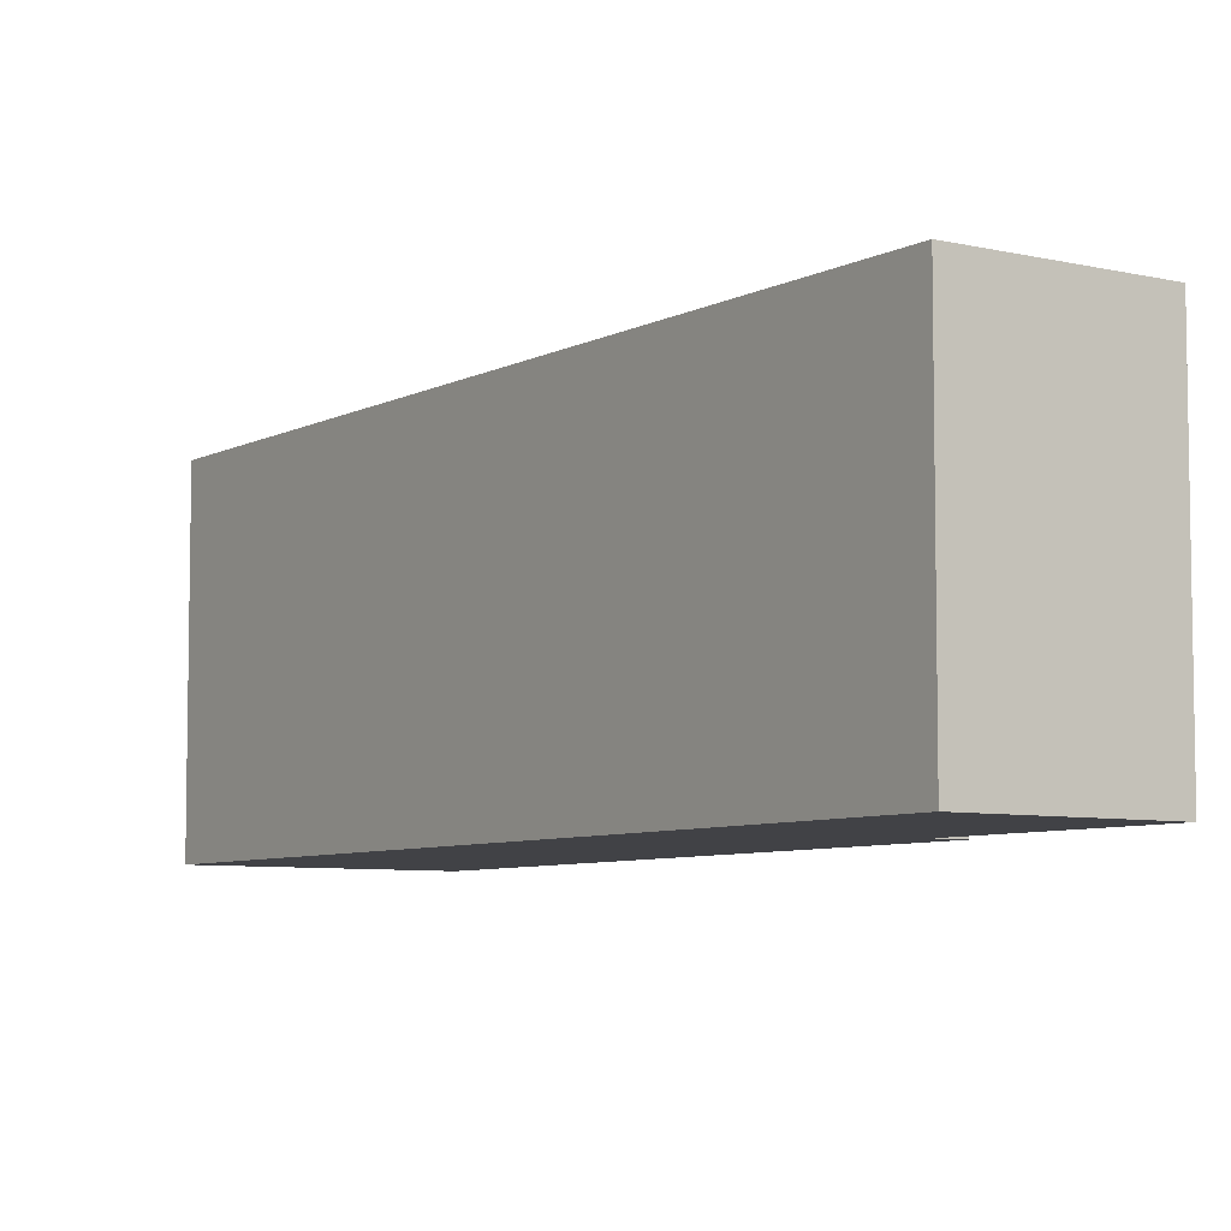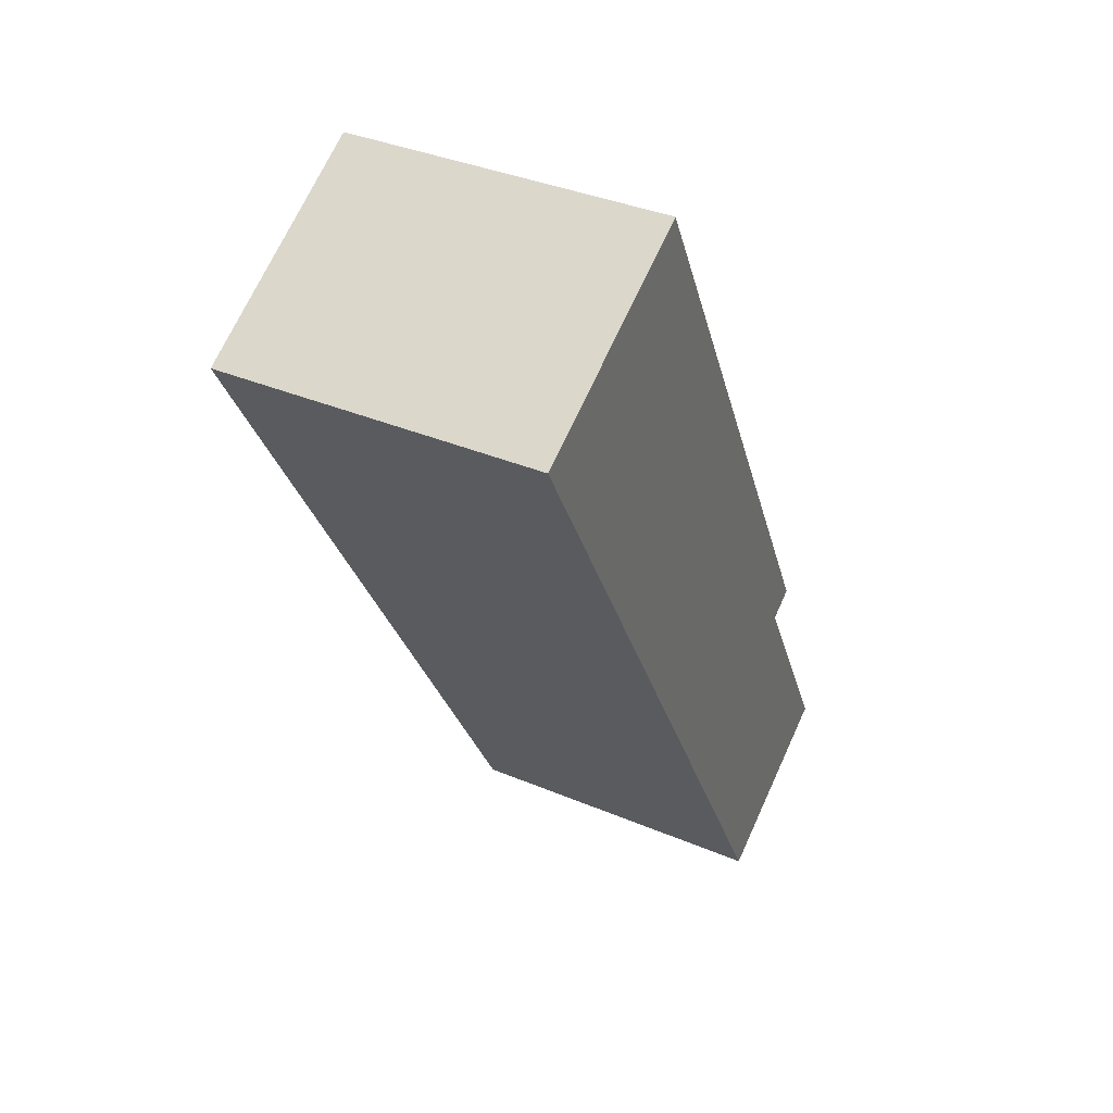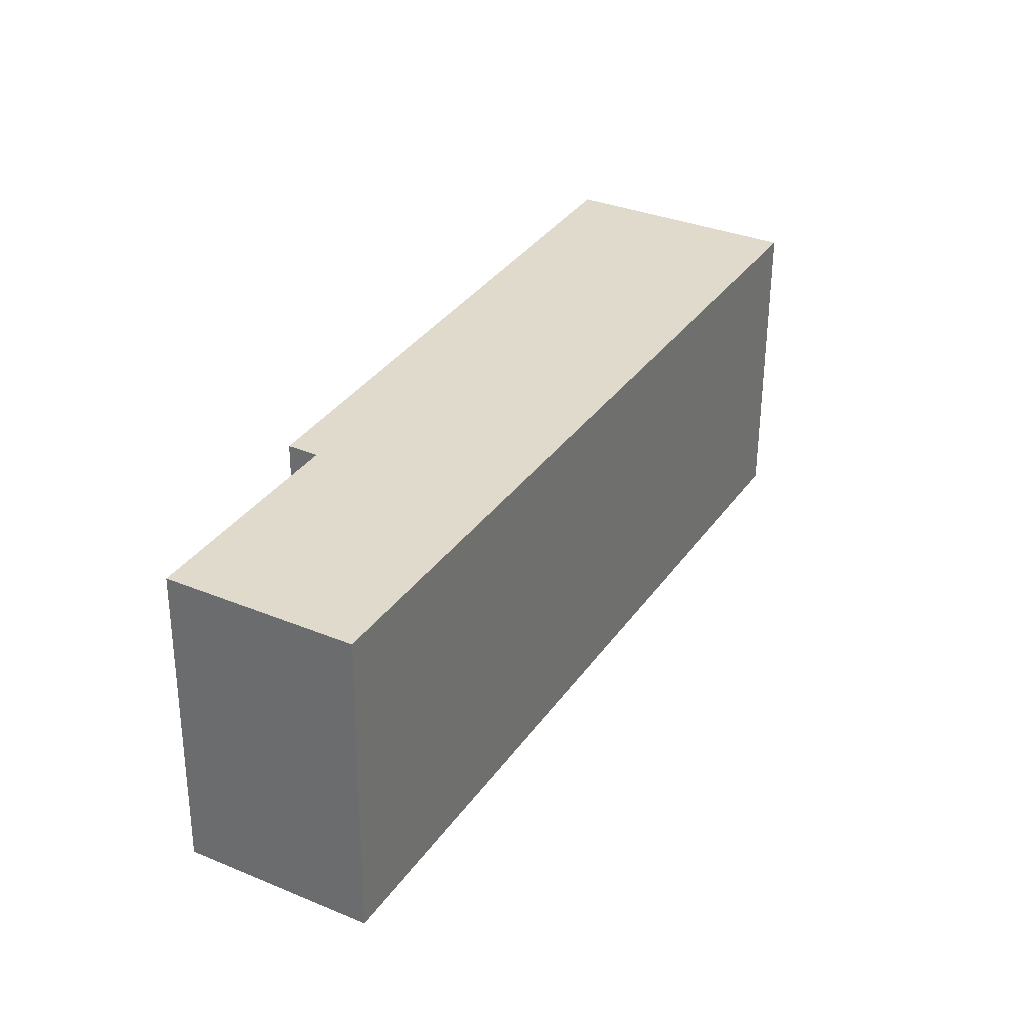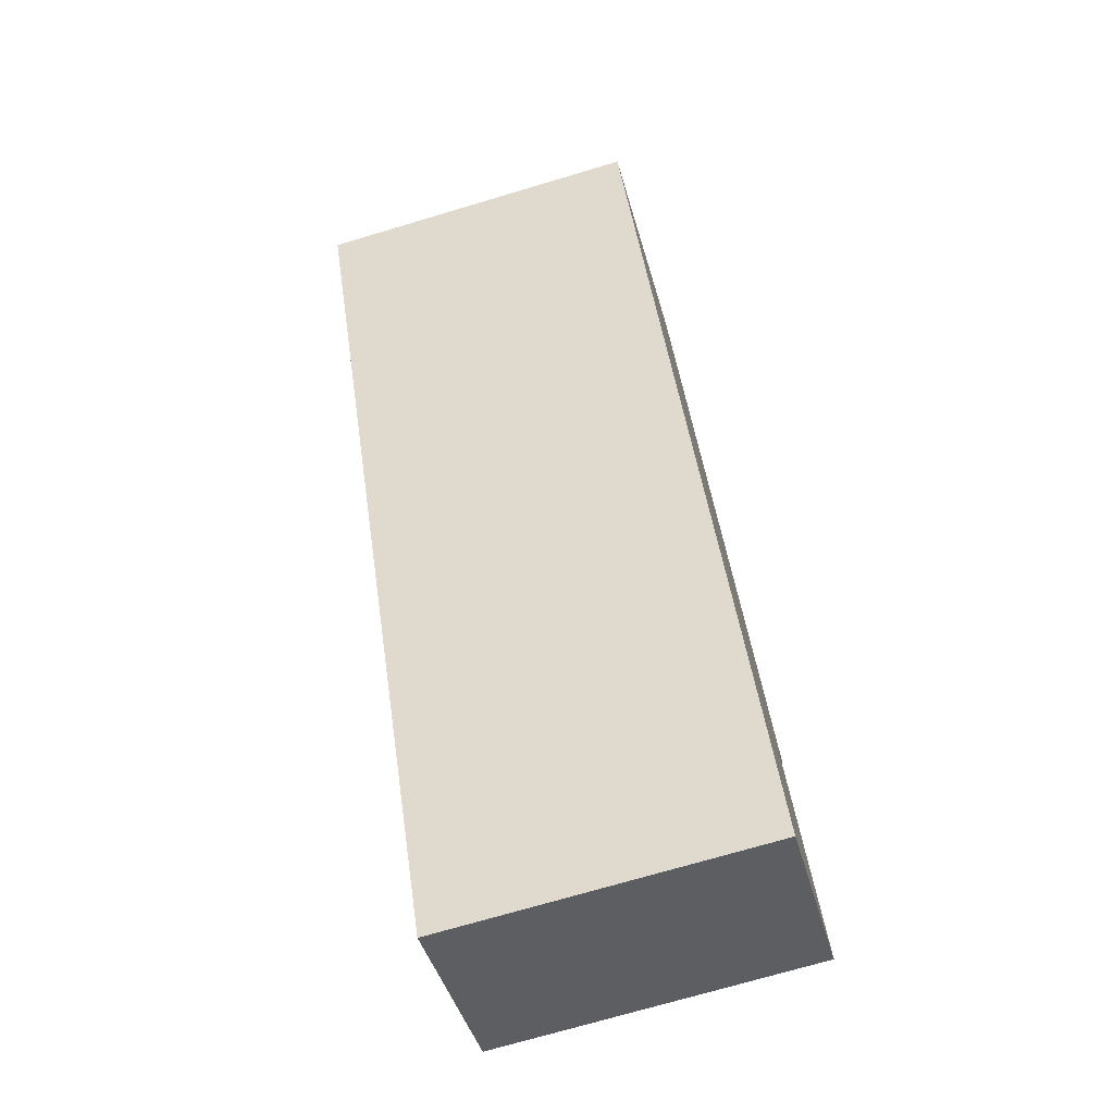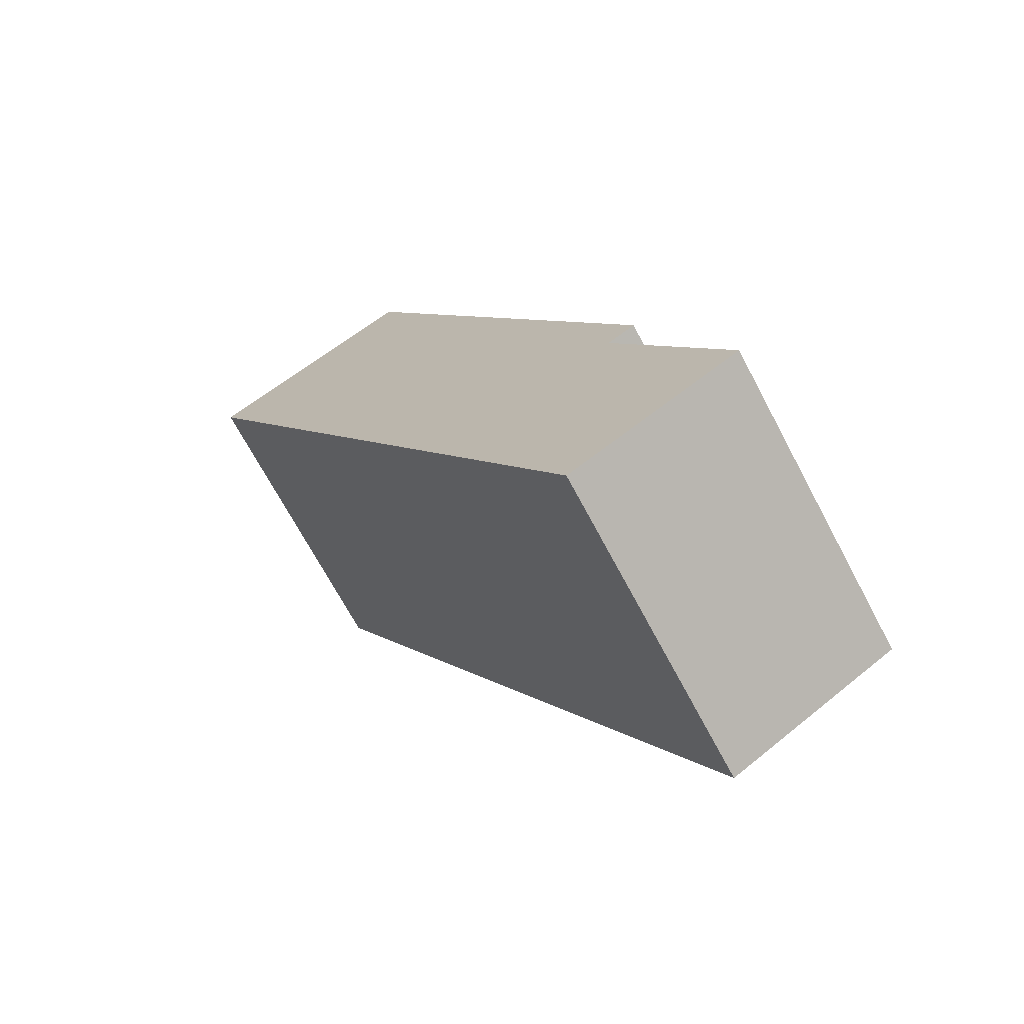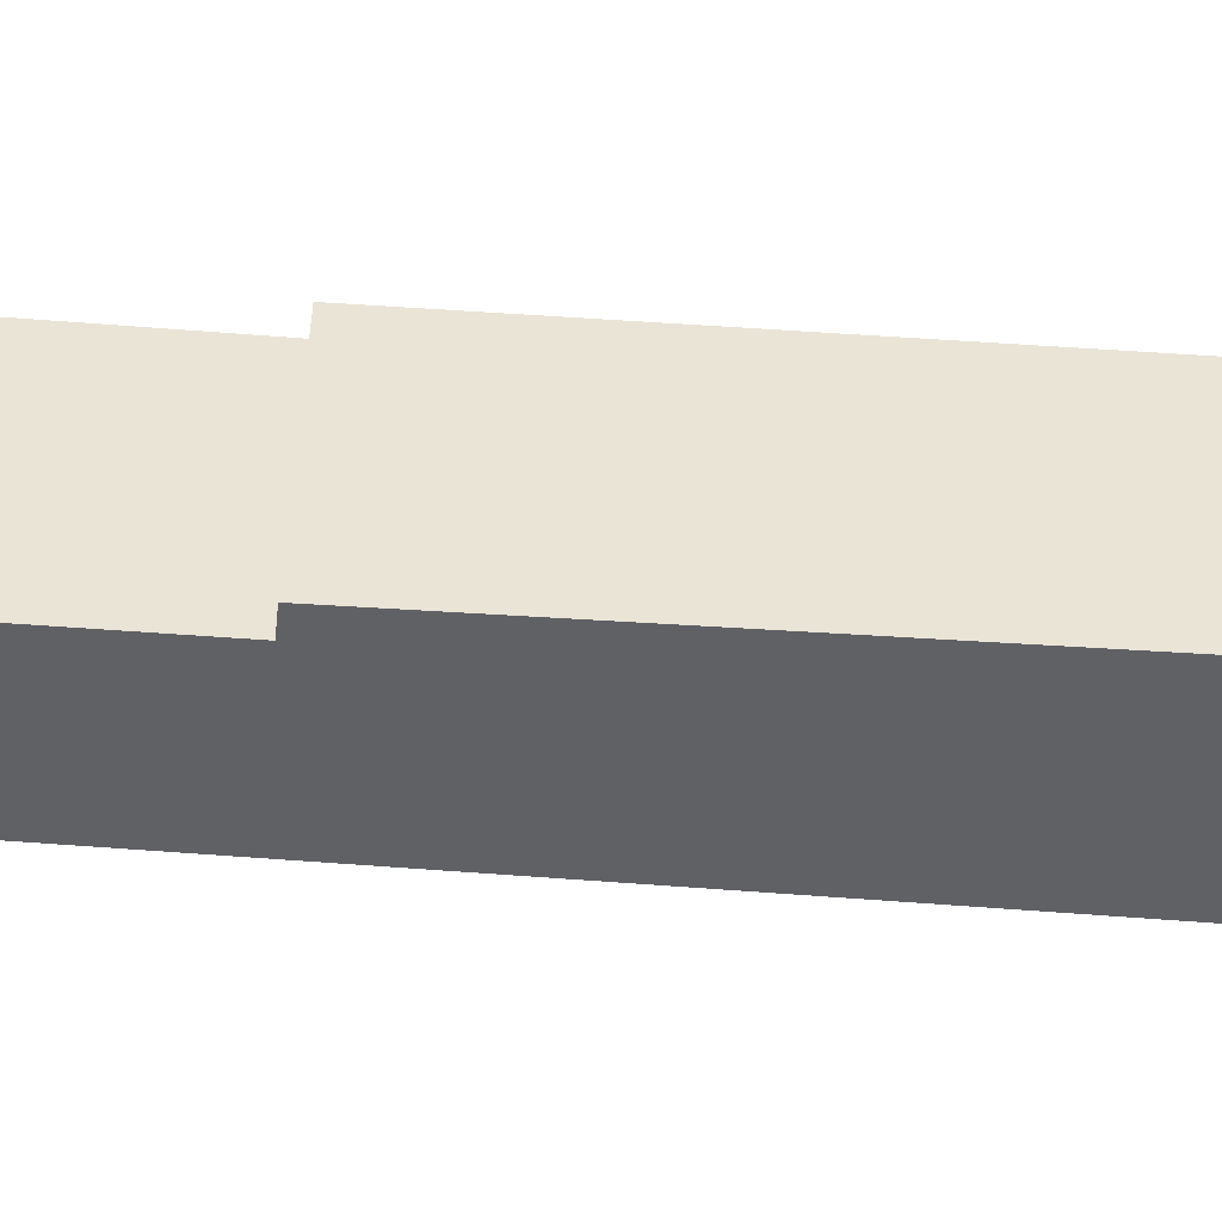
<metadata>
{"format":"obj","ext":"obj","renderer":"f3d","projection":"perspective","resolution":1024,"background":"white","views":[{"elev":-6.6,"azim":174.9,"up":"+Y"},{"elev":36.9,"azim":118.6,"up":"+Z"},{"elev":-57.6,"azim":-0.3,"up":"+Z"},{"elev":-71.8,"azim":106.6,"up":"+Z"},{"elev":-69.5,"azim":-152.0,"up":"+Z"},{"elev":-48.5,"azim":-66.7,"up":"+Y"}]}
</metadata>
<code>
v  4.995 4.008 10.36
v  1.452 4.008 2.691
v  1.1 4.008 2.898
v  2.139 4.008 -1.226
v  0 4.008 2.454e-16
v  7.695 4.008 8.833
v  7.695 -5.409e-16 8.833
v  2.139 7.507e-17 -1.226
v  0 0 0
v  1.452 -1.648e-16 2.691
v  1.1 -1.775e-16 2.898
v  4.995 -6.344e-16 10.36
g defaultobject
f 1 2 3
f 2 4 5
f 4 2 6
f 6 2 1
f 7 4 6
f 4 7 8
f 8 5 4
f 5 8 9
f 10 3 2
f 3 10 11
f 9 2 5
f 2 9 10
f 11 1 3
f 1 11 12
f 12 6 1
f 6 12 7
f 11 10 12
f 12 8 7
f 8 12 10
f 8 10 9

</code>
